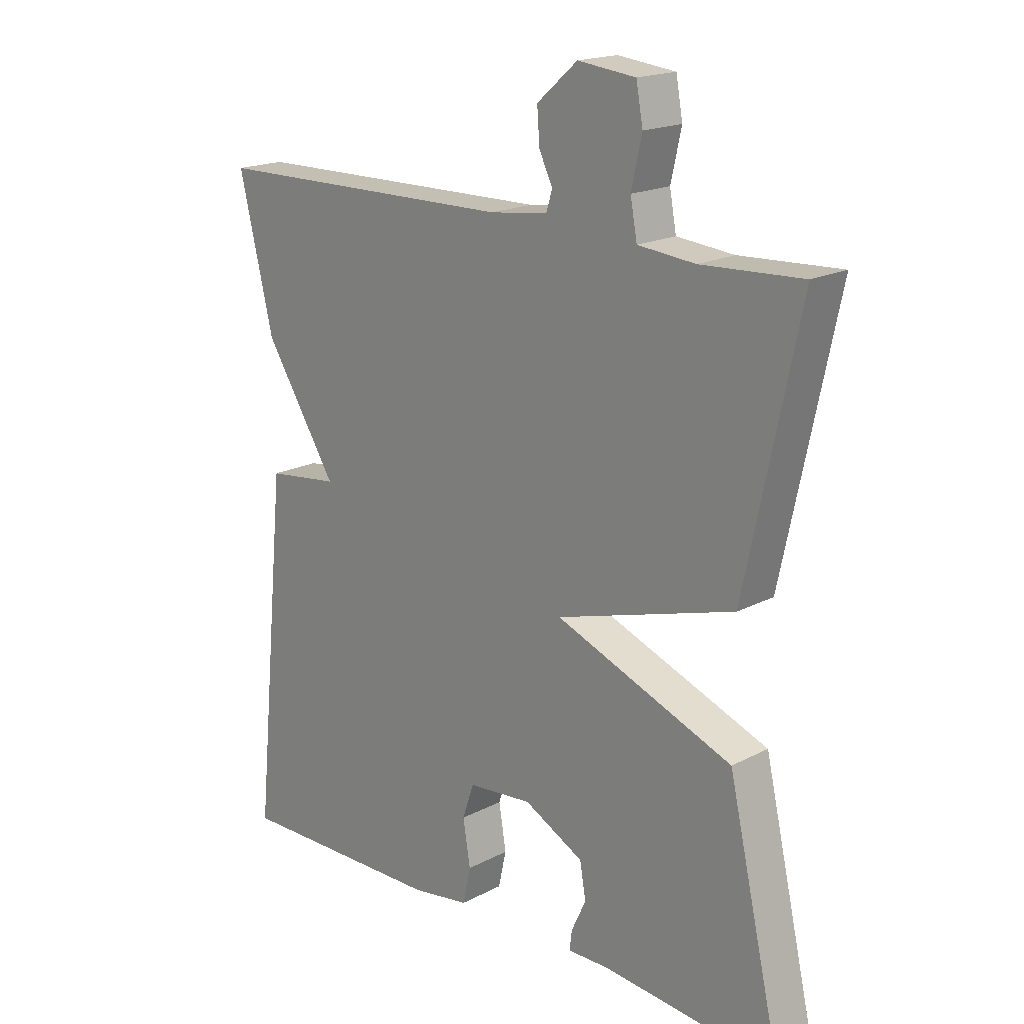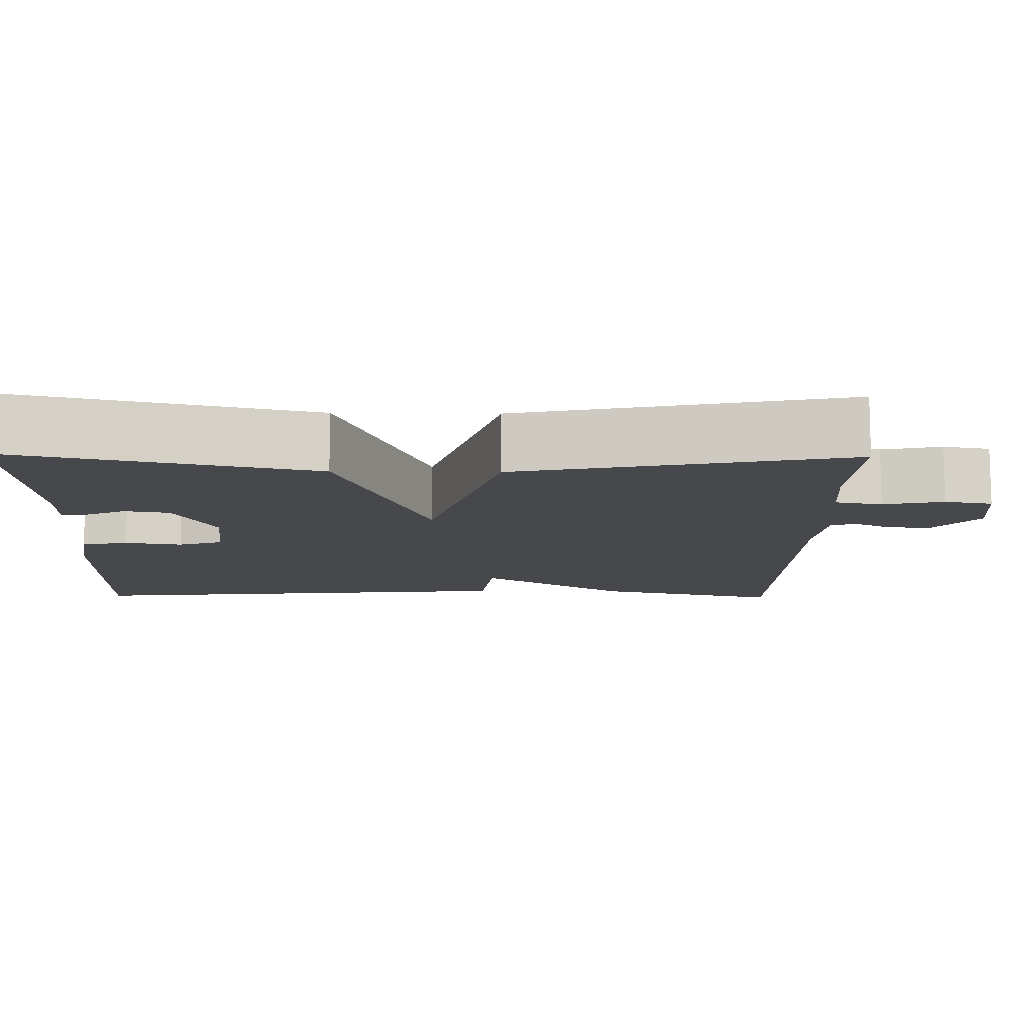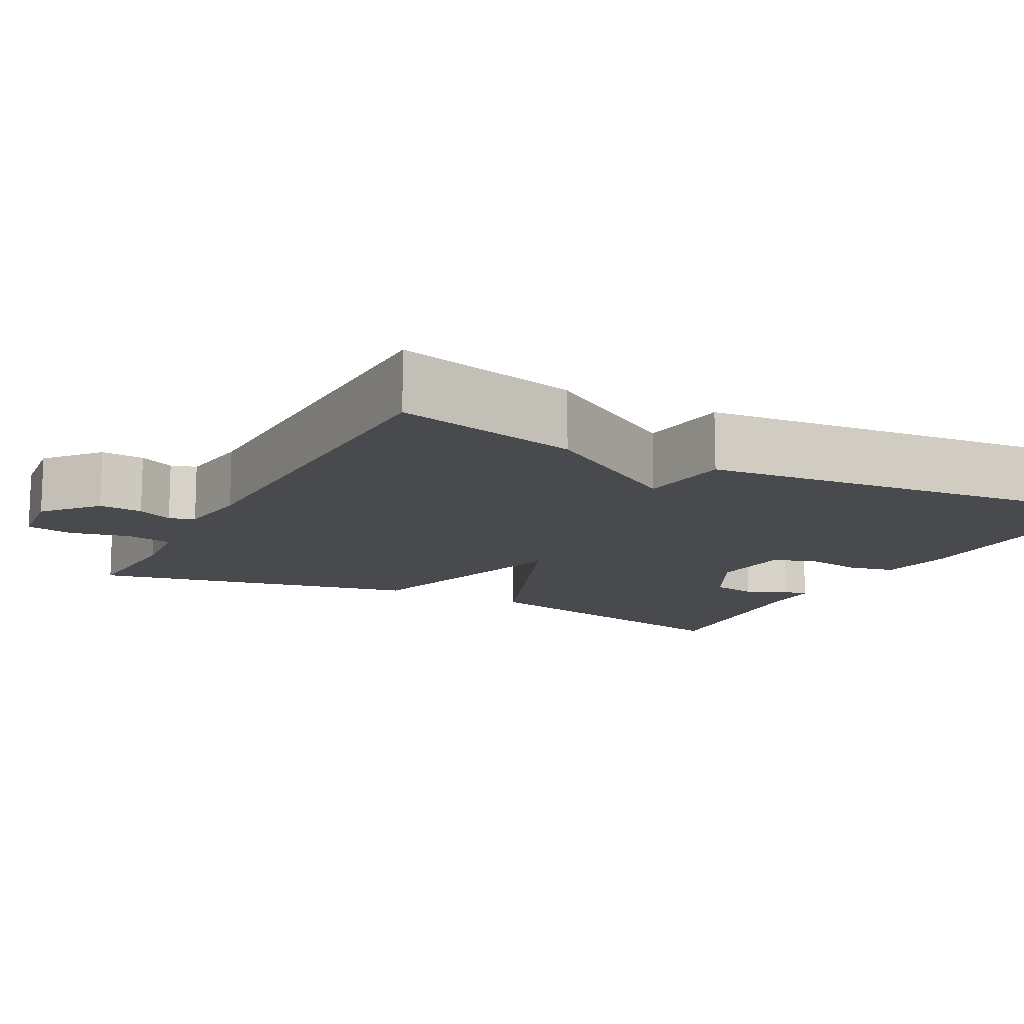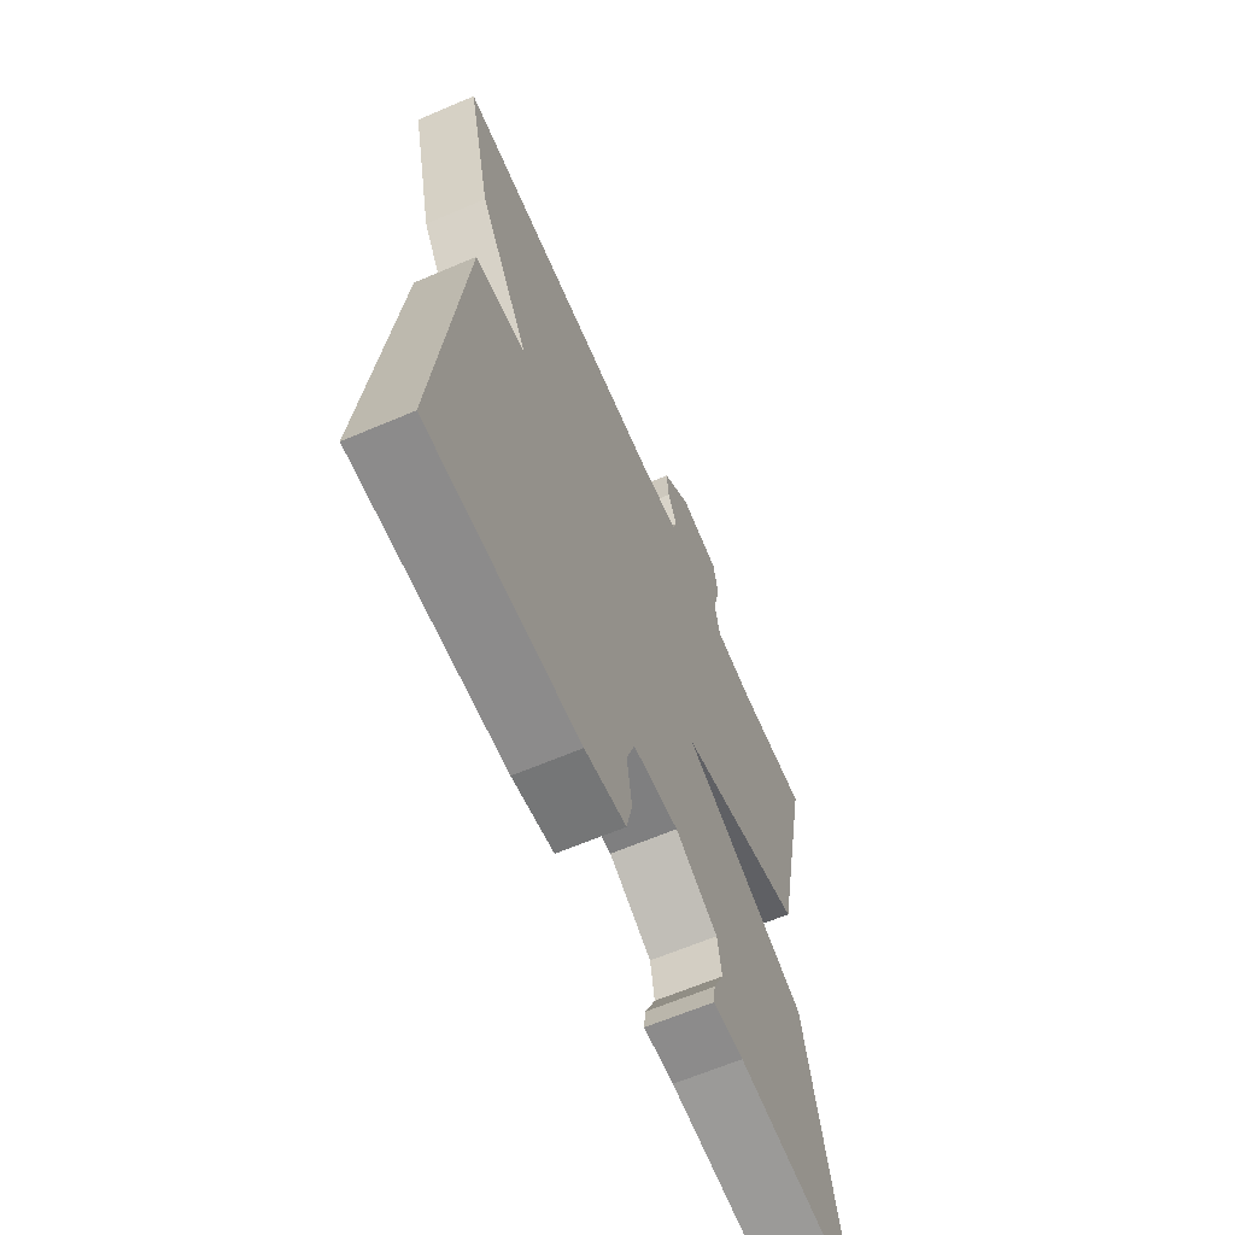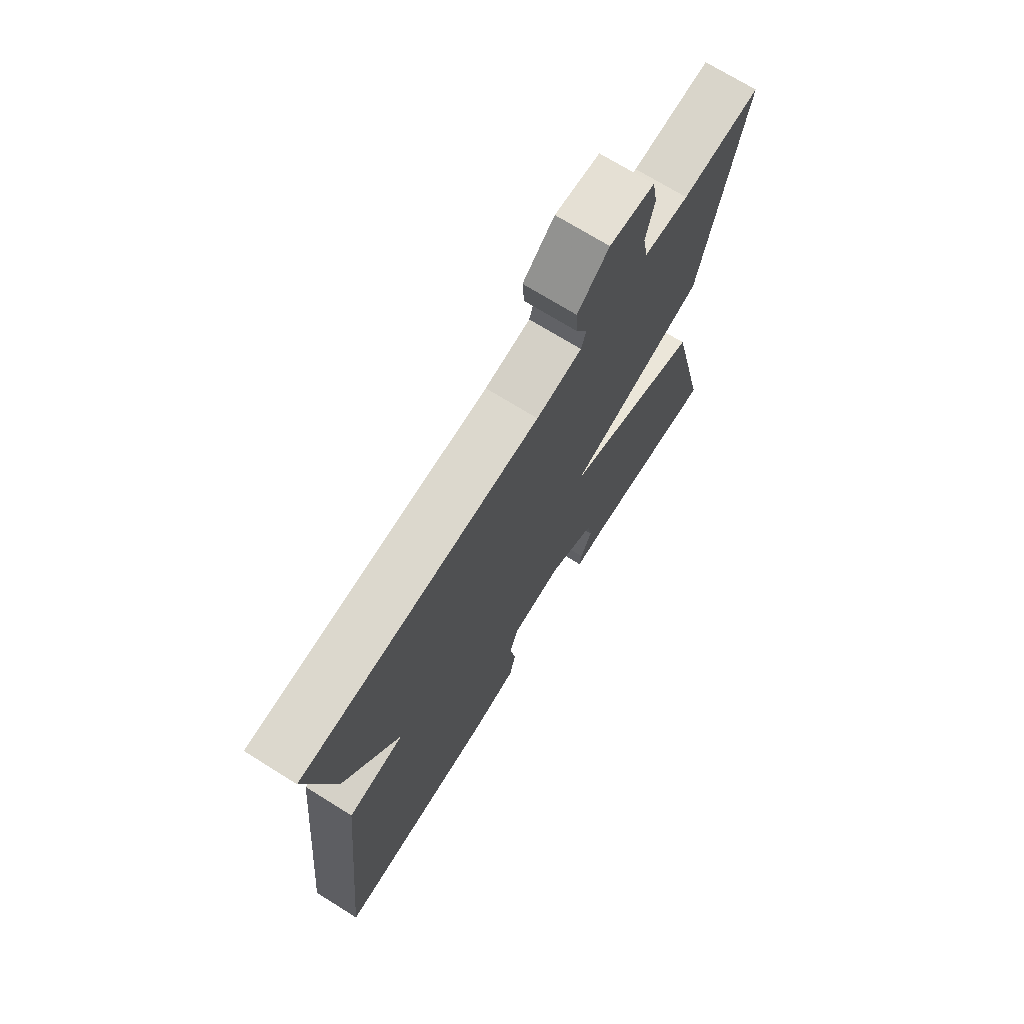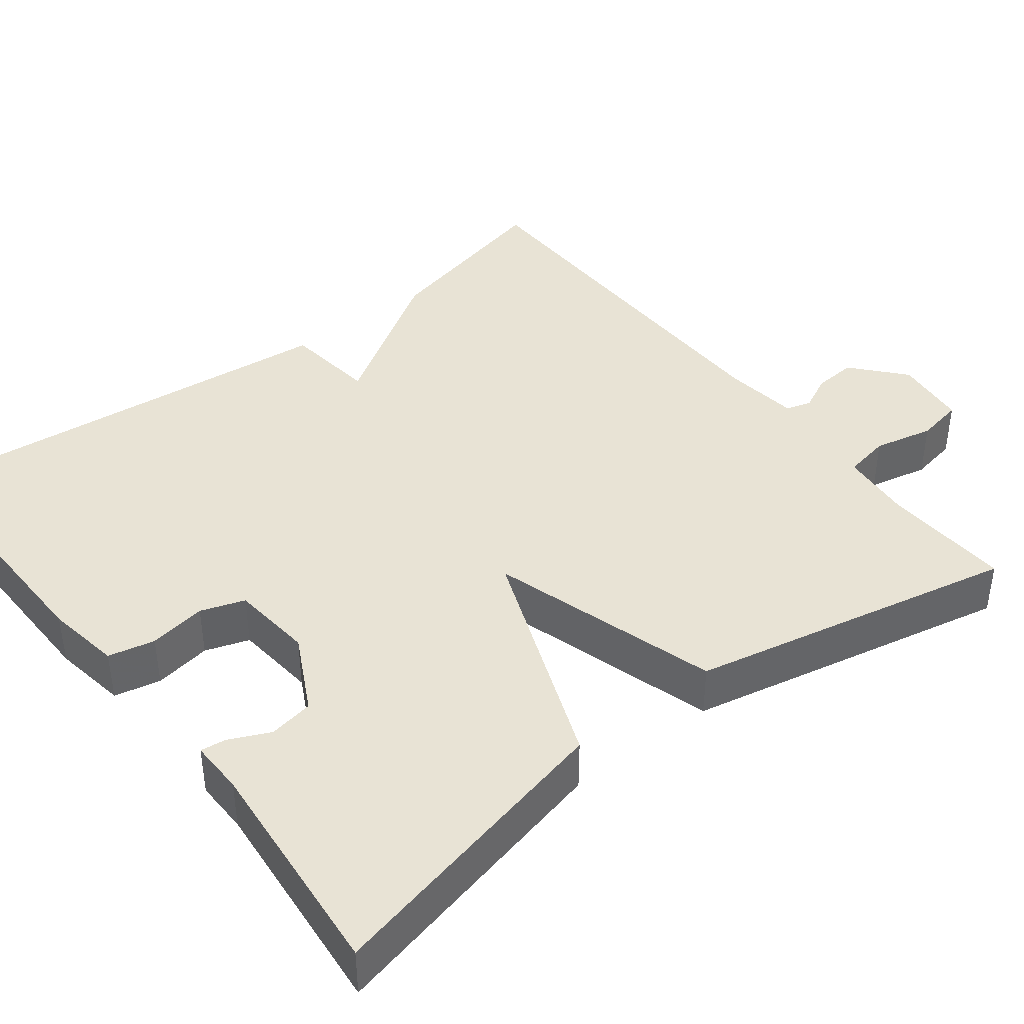
<metadata>
{"format":"obj","ext":"obj","renderer":"f3d","projection":"perspective","resolution":1024,"background":"white","views":[{"elev":18.4,"azim":-135.0,"up":"+Z"},{"elev":-11.3,"azim":-91.0,"up":"+Y"},{"elev":-13.0,"azim":62.2,"up":"+Y"},{"elev":-64.7,"azim":113.2,"up":"+Z"},{"elev":71.8,"azim":121.9,"up":"+Z"},{"elev":41.0,"azim":-127.9,"up":"+Y"}]}
</metadata>
<code>
v -0.5 0.07 -0.5
v -0.412 0.07 -0.116
v -0.121 0.07 -0.002
v -0.412 0.07 0.084
v -0.5 0.07 0.5
v -0.336 0.07 0.492
v -0.243 0.07 0.501
v -0.232 0.07 0.56
v -0.249 0.07 0.636
v -0.238 0.07 0.696
v -0.144 0.07 0.707
v -0.078 0.07 0.65
v -0.082 0.07 0.595
v -0.104 0.07 0.55
v -0.094 0.07 0.518
v 0.001 0.07 0.506
v 0.5 0.07 0.5
v 0.444 0.07 0.266
v 0.326 0.07 0.08
v 0.444 0.07 0.066
v 0.5 0.07 -0.5
v 0.156 0.07 -0.495
v 0.061 0.07 -0.48
v 0.048 0.07 -0.421
v 0.06 0.07 -0.348
v 0.041 0.07 -0.292
v -0.064 0.07 -0.282
v -0.162 0.07 -0.333
v -0.172 0.07 -0.39
v -0.148 0.07 -0.442
v -0.144 0.07 -0.474
v -0.213 0.07 -0.473
v -0.5 0 -0.5
v -0.412 0 -0.116
v -0.121 0 -0.002
v -0.412 0 0.084
v -0.5 0 0.5
v -0.336 0 0.492
v -0.243 0 0.501
v -0.232 0 0.56
v -0.249 0 0.636
v -0.238 0 0.696
v -0.144 0 0.707
v -0.078 0 0.65
v -0.082 0 0.595
v -0.104 0 0.55
v -0.094 0 0.518
v 0.001 0 0.506
v 0.5 0 0.5
v 0.444 0 0.266
v 0.326 0 0.08
v 0.444 0 0.066
v 0.5 0 -0.5
v 0.156 0 -0.495
v 0.061 0 -0.48
v 0.048 0 -0.421
v 0.06 0 -0.348
v 0.041 0 -0.292
v -0.064 0 -0.282
v -0.162 0 -0.333
v -0.172 0 -0.39
v -0.148 0 -0.442
v -0.144 0 -0.474
v -0.213 0 -0.473
f 29 30 31 32
f 1 2 3
f 32 1 3
f 29 32 3
f 28 29 3
f 27 28 3
f 26 27 3
f 23 24 25
f 22 23 25
f 21 22 25
f 20 21 25
f 19 20 25
f 19 25 26
f 19 26 3
f 18 19 3
f 17 18 3
f 16 17 3
f 12 13 14
f 11 12 14
f 10 11 14
f 9 10 14
f 8 9 14
f 7 8 14 15
f 3 4 5 6
f 3 6 7
f 3 7 15 16
f 64 63 62 61
f 35 34 33
f 35 33 64
f 35 64 61
f 35 61 60
f 35 60 59
f 35 59 58
f 57 56 55
f 57 55 54
f 57 54 53
f 57 53 52
f 57 52 51
f 58 57 51
f 35 58 51
f 35 51 50
f 35 50 49
f 35 49 48
f 46 45 44
f 46 44 43
f 46 43 42
f 46 42 41
f 46 41 40
f 47 46 40 39
f 38 37 36 35
f 39 38 35
f 48 47 39 35
f 1 33 34 2
f 2 34 35 3
f 3 35 36 4
f 4 36 37 5
f 5 37 38 6
f 6 38 39 7
f 7 39 40 8
f 8 40 41 9
f 9 41 42 10
f 10 42 43 11
f 11 43 44 12
f 12 44 45 13
f 13 45 46 14
f 14 46 47 15
f 15 47 48 16
f 16 48 49 17
f 17 49 50 18
f 18 50 51 19
f 19 51 52 20
f 20 52 53 21
f 21 53 54 22
f 22 54 55 23
f 23 55 56 24
f 24 56 57 25
f 25 57 58 26
f 26 58 59 27
f 27 59 60 28
f 28 60 61 29
f 29 61 62 30
f 30 62 63 31
f 31 63 64 32
f 32 64 33 1

</code>
